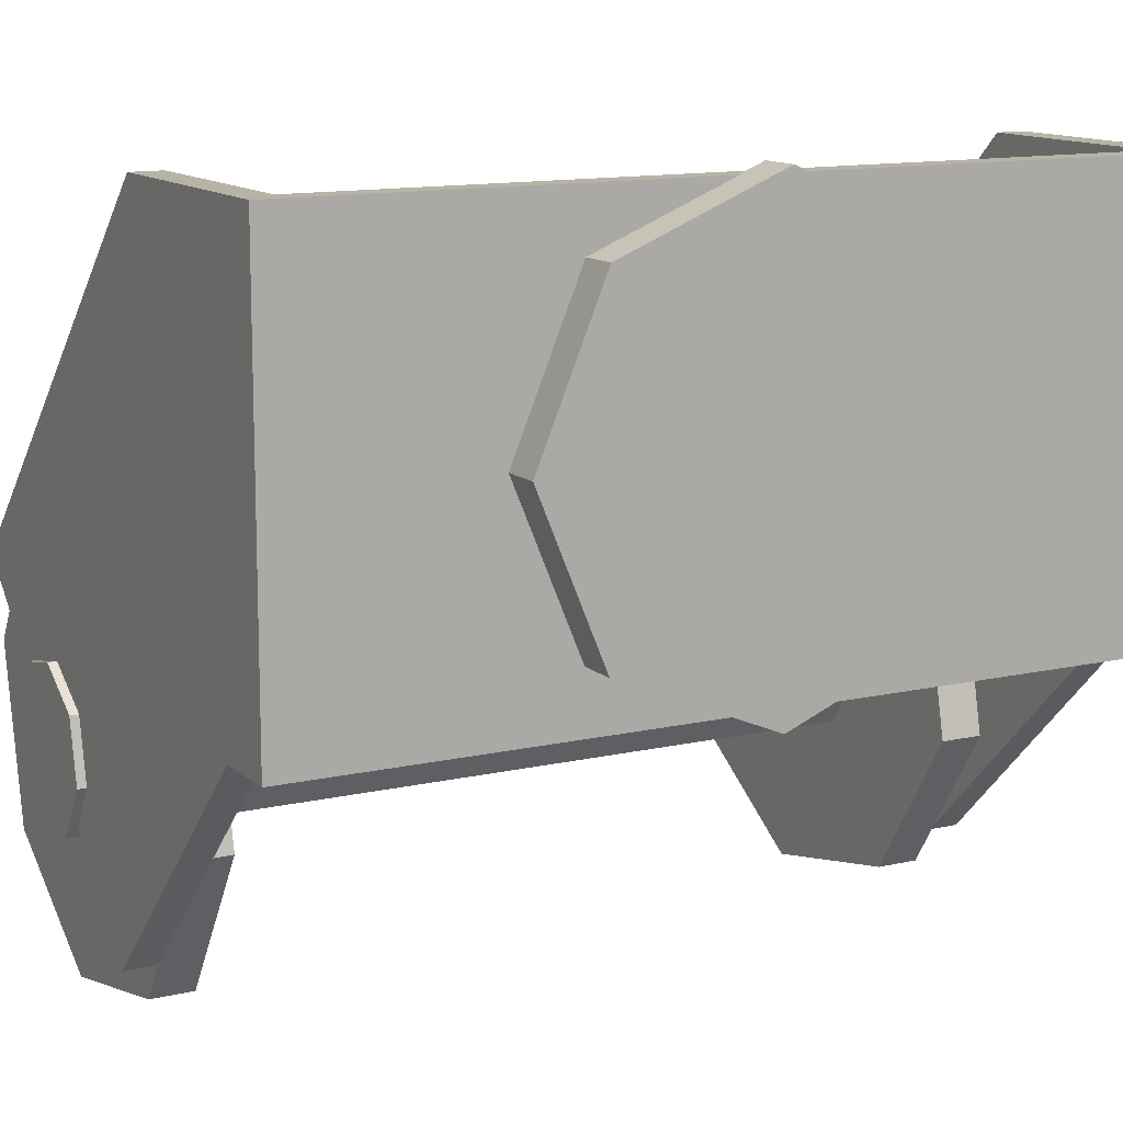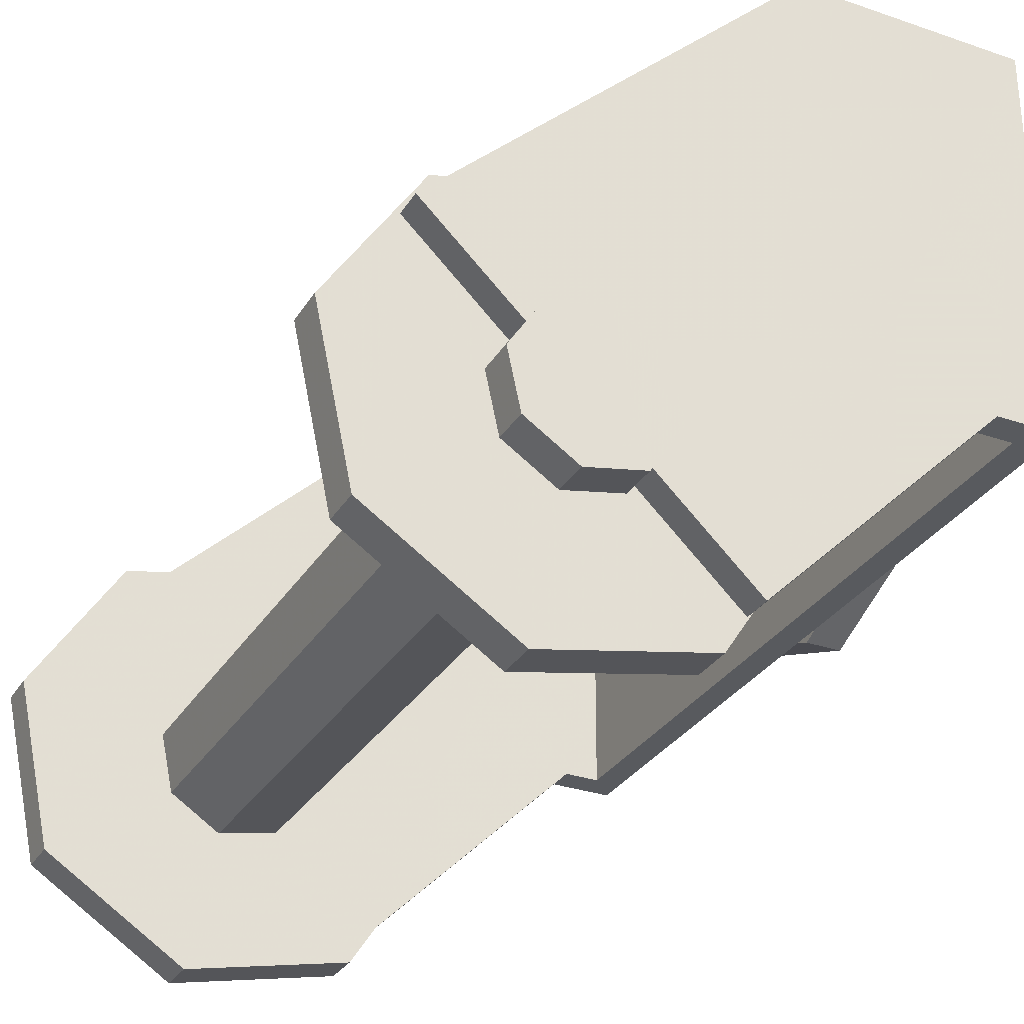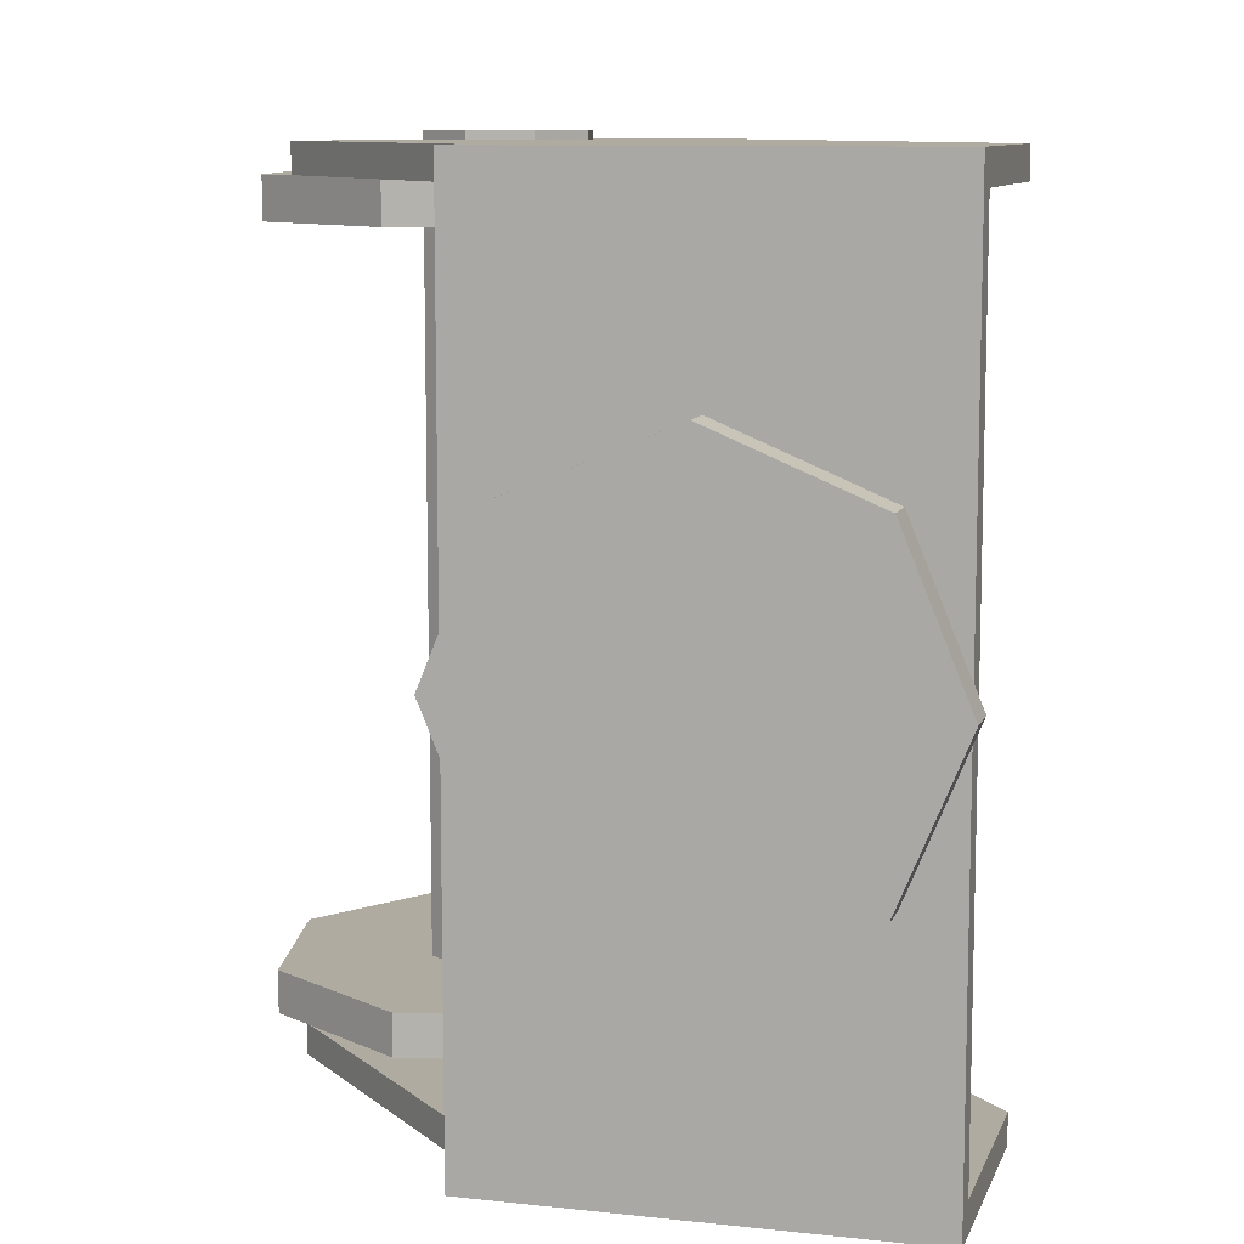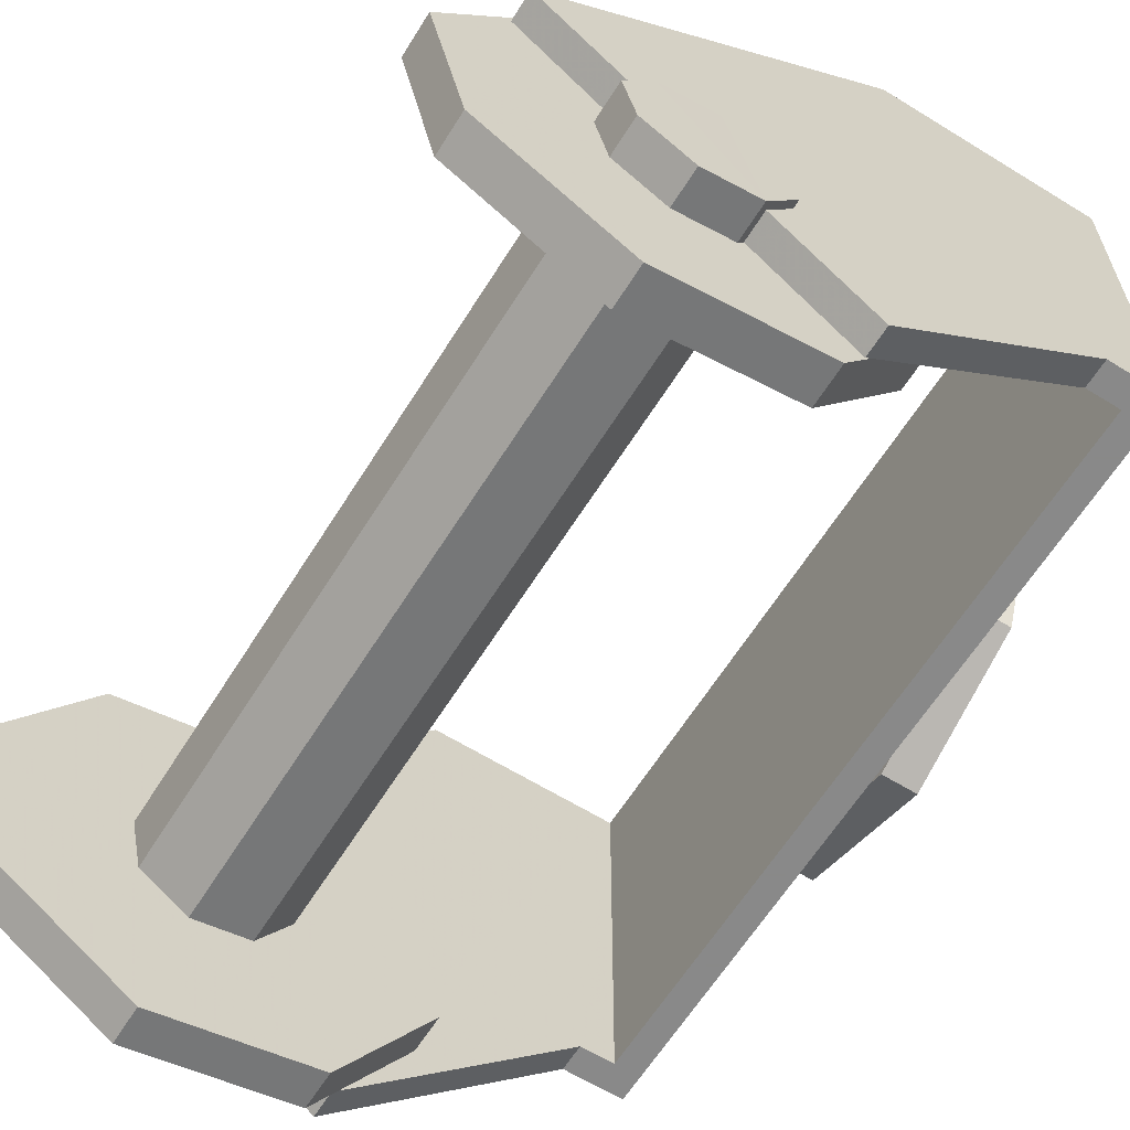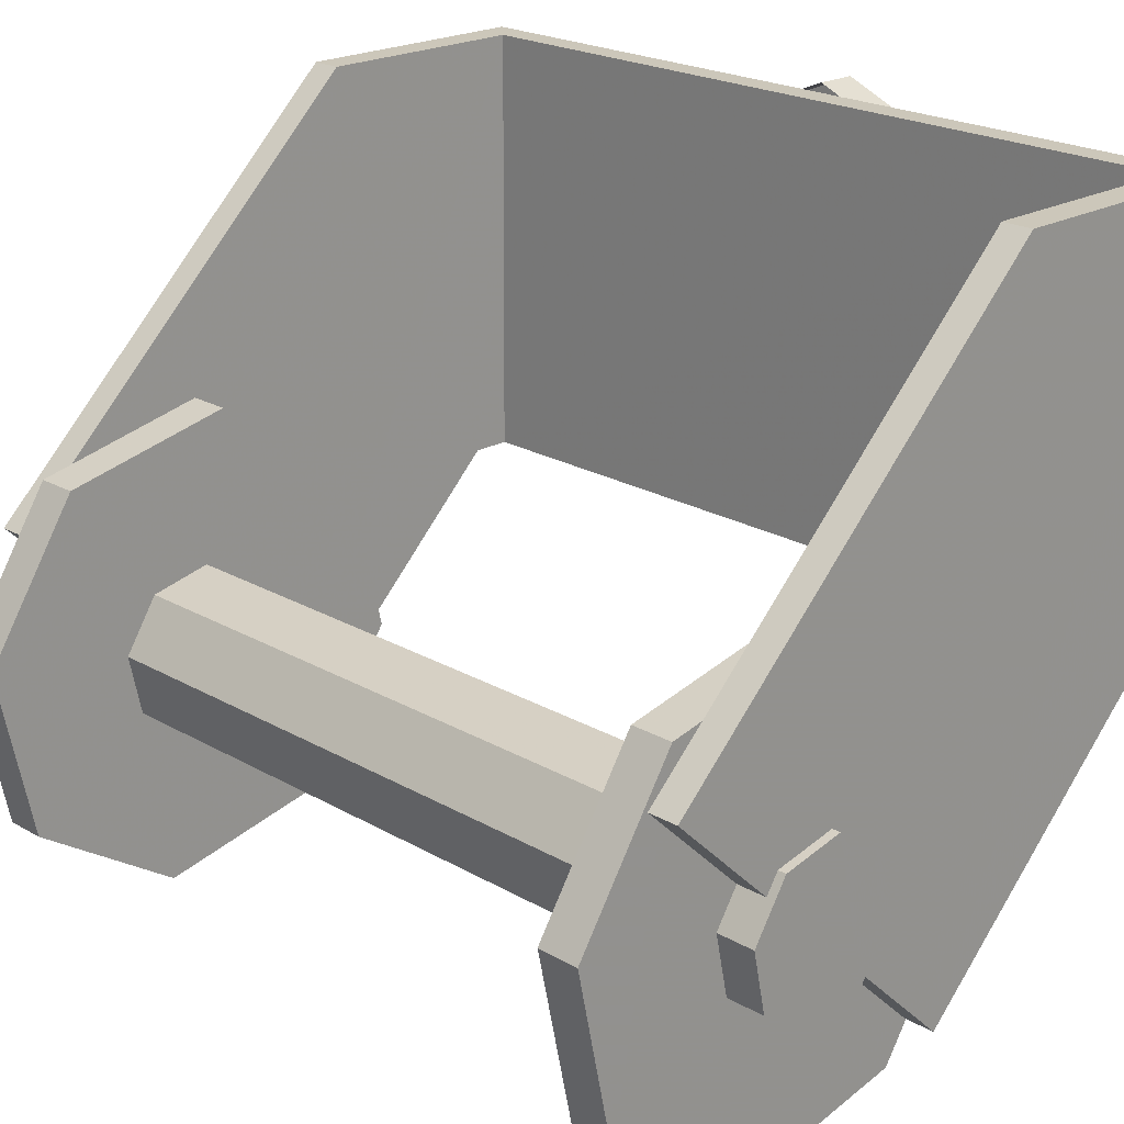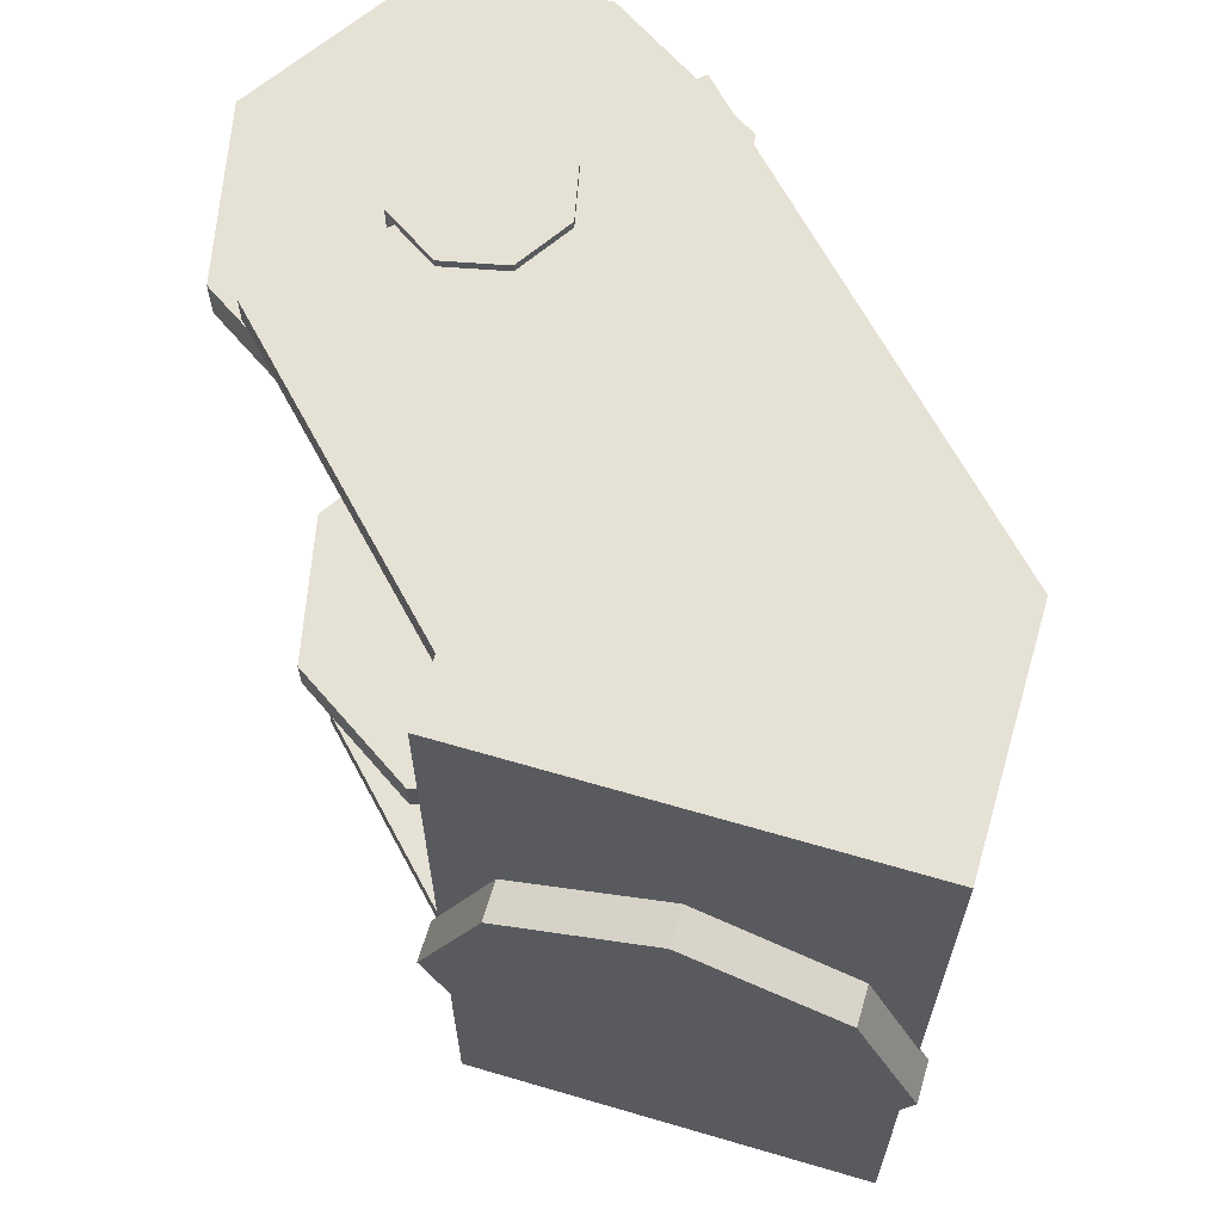
<metadata>
{"format":"obj","ext":"obj","renderer":"f3d","projection":"perspective","resolution":1024,"background":"white","views":[{"elev":12.6,"azim":61.7,"up":"+Y"},{"elev":-30.6,"azim":-26.4,"up":"+Y"},{"elev":9.8,"azim":105.6,"up":"+Z"},{"elev":-63.0,"azim":-32.0,"up":"+Y"},{"elev":21.4,"azim":-44.3,"up":"+Y"},{"elev":64.7,"azim":106.4,"up":"+Z"}]}
</metadata>
<code>
v -0.002515 -0.02728 -0.02015
v 0.006396 -0.02539 -0.02015
v 0.01139 -0.0177 -0.02015
v 0.009482 -0.008759 -0.02015
v 0.001809 -0.003789 -0.02015
v -0.00716 -0.005721 -0.02015
v -0.0121 -0.01337 -0.02015
v -0.01019 -0.02231 -0.02015
v -0.002515 -0.02728 -0.01799
v 0.006396 -0.02539 -0.01799
v 0.01139 -0.0177 -0.01799
v 0.009482 -0.008759 -0.01799
v 0.001809 -0.003789 -0.01799
v -0.00716 -0.005721 -0.01799
v -0.0121 -0.01337 -0.01799
v -0.01019 -0.02231 -0.01799
v 0.02365 0.01085 -0.02171
v 0.02362 -0.01096 -0.02171
v 0.02216 -0.01096 -0.02015
v 0.02226 0.01085 -0.02015
v -0.008453 -0.008201 -0.02015
v 0.00754 -0.02346 -0.02015
v 0.00754 -0.02346 -0.02171
v -0.008453 -0.008201 -0.02171
v 0.02562 1.4e-05 0.01138
v 0.02562 0.008033 0.008061
v 0.02562 0.01135 4.2e-05
v 0.02562 0.008032 -0.007977
v 0.02562 1.3e-05 -0.0113
v 0.02562 -0.008005 -0.007977
v 0.02562 -0.01133 4.2e-05
v 0.02562 -0.008005 0.008061
v 0.02356 1.4e-05 0.01138
v 0.02356 0.008033 0.008061
v 0.02356 0.01135 4.2e-05
v 0.02356 0.008032 -0.007977
v 0.02356 1.3e-05 -0.0113
v 0.02356 -0.008005 -0.007977
v 0.02362 -0.01133 4.2e-05
v 0.02356 -0.008005 0.008061
v -0.003822 -0.01793 -0.02216
v -0.004496 -0.01478 -0.02216
v -0.002761 -0.01208 -0.02216
v 0.000405 -0.0114 -0.02216
v 0.003109 -0.01315 -0.02216
v 0.003783 -0.0163 -0.02216
v 0.002016 -0.01902 -0.02216
v -0.001118 -0.01968 -0.02216
v -0.001118 -0.01968 0.02219
v 0.002017 -0.01902 0.02219
v 0.003784 -0.0163 0.02219
v 0.00311 -0.01315 0.02219
v 0.000406 -0.0114 0.02219
v -0.00276 -0.01208 0.02219
v -0.004495 -0.01478 0.02219
v -0.003822 -0.01793 0.02219
v -0.008453 -0.008201 0.02174
v 0.00754 -0.02346 0.02174
v 0.00754 -0.02346 0.02018
v -0.008453 -0.008201 0.02018
v 0.02226 0.01085 0.02018
v 0.02216 -0.01096 0.02018
v 0.02362 -0.01096 0.02174
v 0.02365 0.01085 0.02174
v -0.01019 -0.02231 0.01802
v -0.0121 -0.01337 0.01802
v -0.007159 -0.005721 0.01802
v 0.001809 -0.003789 0.01802
v 0.009483 -0.008759 0.01802
v 0.0114 -0.0177 0.01802
v 0.006397 -0.02539 0.01802
v -0.002514 -0.02728 0.01802
v -0.01019 -0.02231 0.02018
v -0.0121 -0.01337 0.02018
v -0.007159 -0.005721 0.02018
v 0.001809 -0.003789 0.02018
v 0.009483 -0.008759 0.02018
v 0.0114 -0.0177 0.02018
v 0.006397 -0.02539 0.02018
v -0.002514 -0.02728 0.02018
v 0.02022 -0.01096 -0.02015
v 0.02022 -0.01096 -0.02171
v 0.02022 -0.01096 0.02174
v 0.02022 -0.01096 0.02018
v 0.01124 0.01085 -0.02015
v 0.01124 0.01085 -0.02171
v 0.01124 0.01085 0.02174
v 0.01124 0.01085 0.02018
f 11 12 13
f 16 9 15
f 25 32 26
f 30 29 28
f 42 48 41
f 44 45 46
f 53 51 52
f 55 56 49
f 65 66 72
f 70 68 69
f 22 81 20
f 81 19 20
f 18 82 17
f 82 23 17
f 63 64 83
f 83 64 58
f 59 61 84
f 84 61 62
f 20 85 22
f 85 21 22
f 24 86 23
f 86 17 23
f 57 58 87
f 87 58 64
f 61 59 88
f 88 59 60
f 88 87 61
f 61 87 64
f 60 87 88
f 60 57 87
f 86 24 21
f 86 21 85
f 17 86 20
f 86 85 20
f 83 62 63
f 83 84 62
f 58 84 83
f 58 59 84
f 81 22 23
f 81 23 82
f 19 81 82
f 19 82 18
f 79 78 76
f 78 77 76
f 80 79 76
f 80 76 75
f 73 80 75
f 73 75 74
f 71 68 70
f 71 67 68
f 66 71 72
f 66 67 71
f 50 55 49
f 50 54 55
f 53 50 51
f 53 54 50
f 60 58 57
f 60 59 58
f 65 72 80
f 65 80 73
f 73 74 66
f 73 66 65
f 74 75 67
f 74 67 66
f 75 76 68
f 75 68 67
f 76 77 69
f 76 69 68
f 77 78 70
f 77 70 69
f 78 79 71
f 78 71 70
f 79 80 72
f 79 72 71
f 9 1 2
f 2 10 9
f 10 3 11
f 10 2 3
f 11 4 12
f 11 3 4
f 12 5 13
f 12 4 5
f 13 6 14
f 13 5 6
f 14 7 15
f 14 6 7
f 15 8 16
f 15 7 8
f 1 16 8
f 1 9 16
f 23 22 21
f 23 21 24
f 40 25 33
f 40 32 25
f 26 33 25
f 26 34 33
f 27 34 26
f 27 35 34
f 28 35 27
f 28 36 35
f 29 36 28
f 29 37 36
f 30 37 29
f 30 38 37
f 31 39 30
f 30 39 38
f 32 39 31
f 32 40 39
f 47 43 44
f 47 44 46
f 42 43 47
f 42 47 48
f 31 30 28
f 31 28 27
f 26 32 31
f 26 31 27
f 10 14 15
f 10 15 9
f 13 14 10
f 13 10 11
f 6 1 8
f 8 7 6
f 1 5 2
f 1 6 5
f 4 3 5
f 5 3 2
f 43 53 44
f 43 54 53
f 44 52 45
f 44 53 52
f 45 51 46
f 45 52 51
f 46 50 47
f 46 51 50
f 47 49 48
f 47 50 49
f 41 49 56
f 41 48 49
f 41 55 42
f 41 56 55
f 42 54 43
f 42 55 54
f 18 62 19
f 18 63 62
f 17 61 64
f 17 20 61
f 19 61 20
f 19 62 61
f 17 63 18
f 17 64 63

</code>
